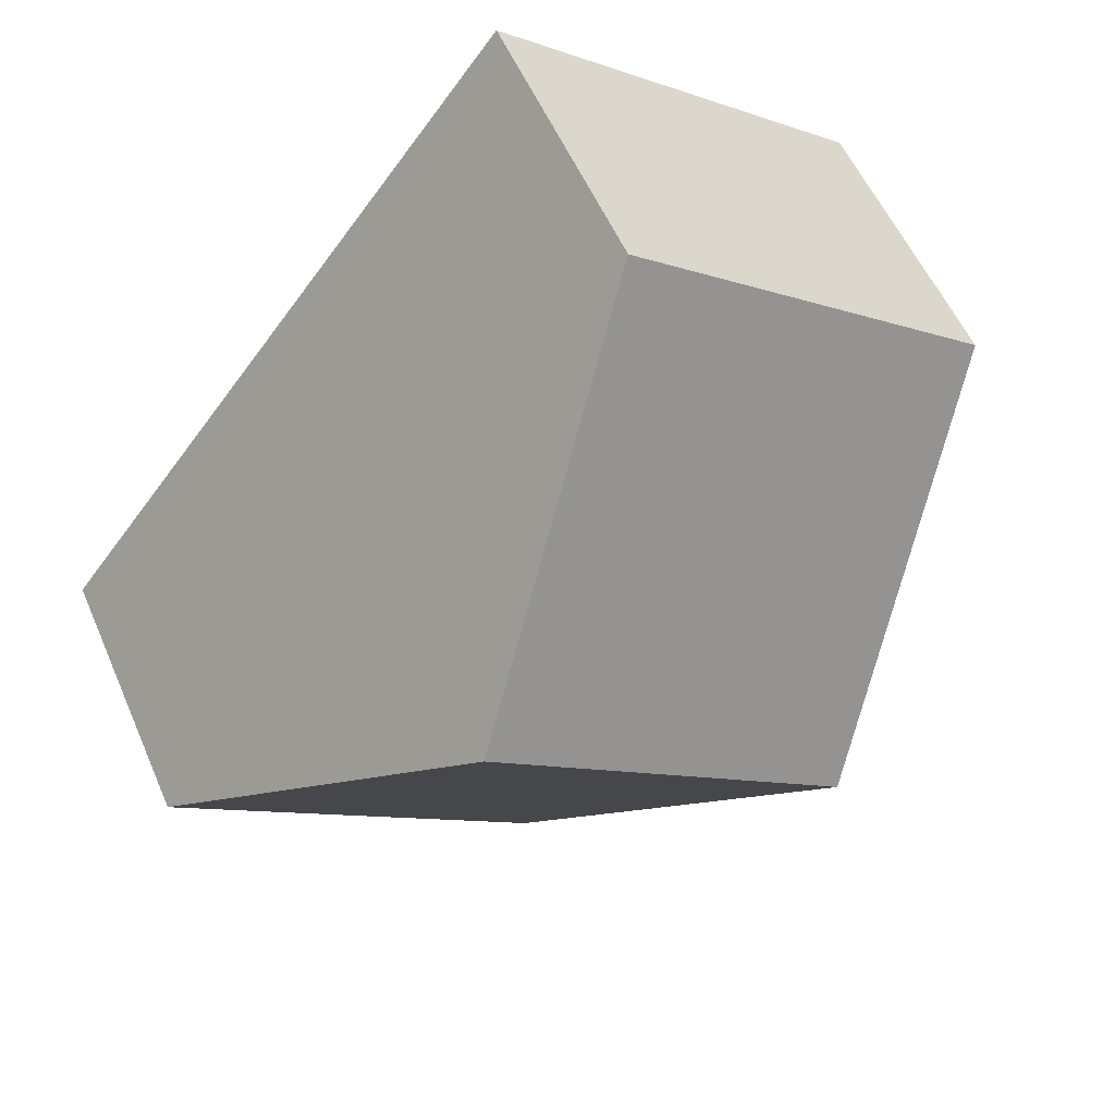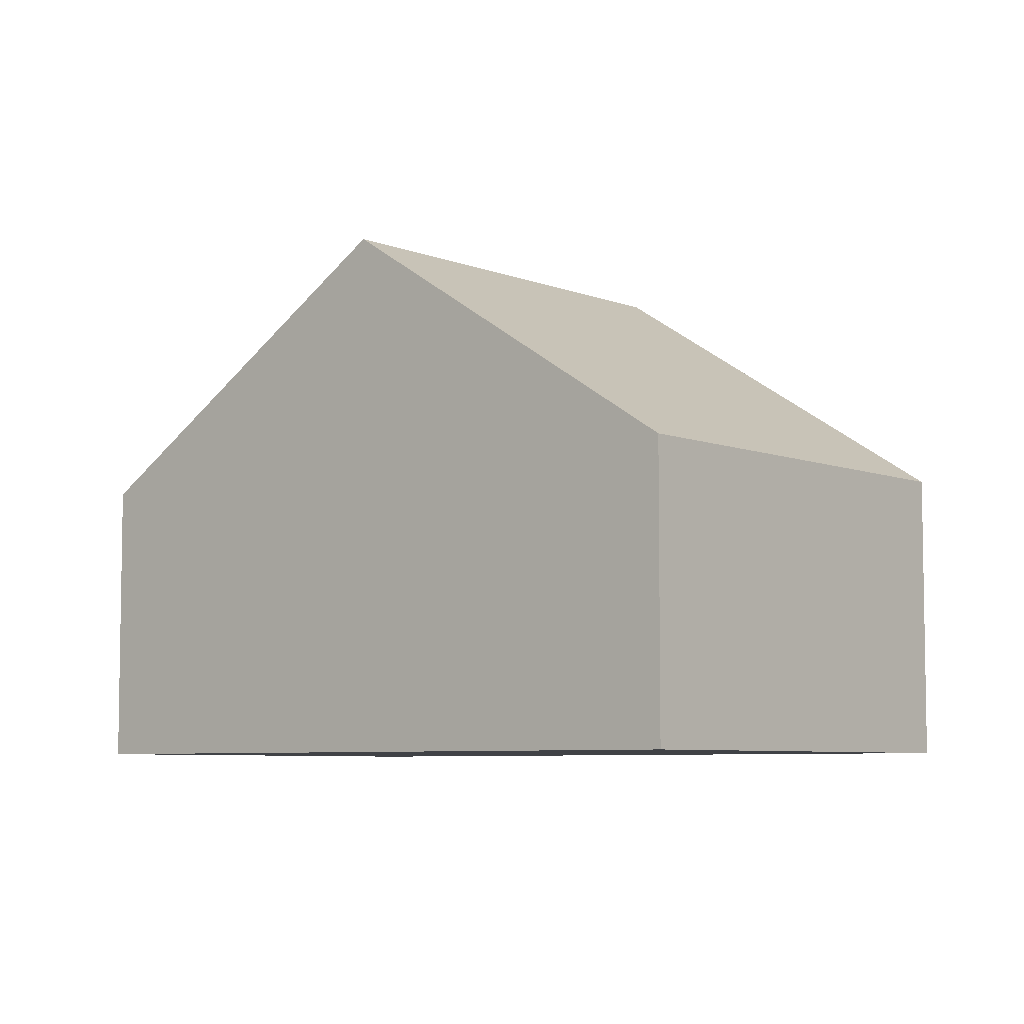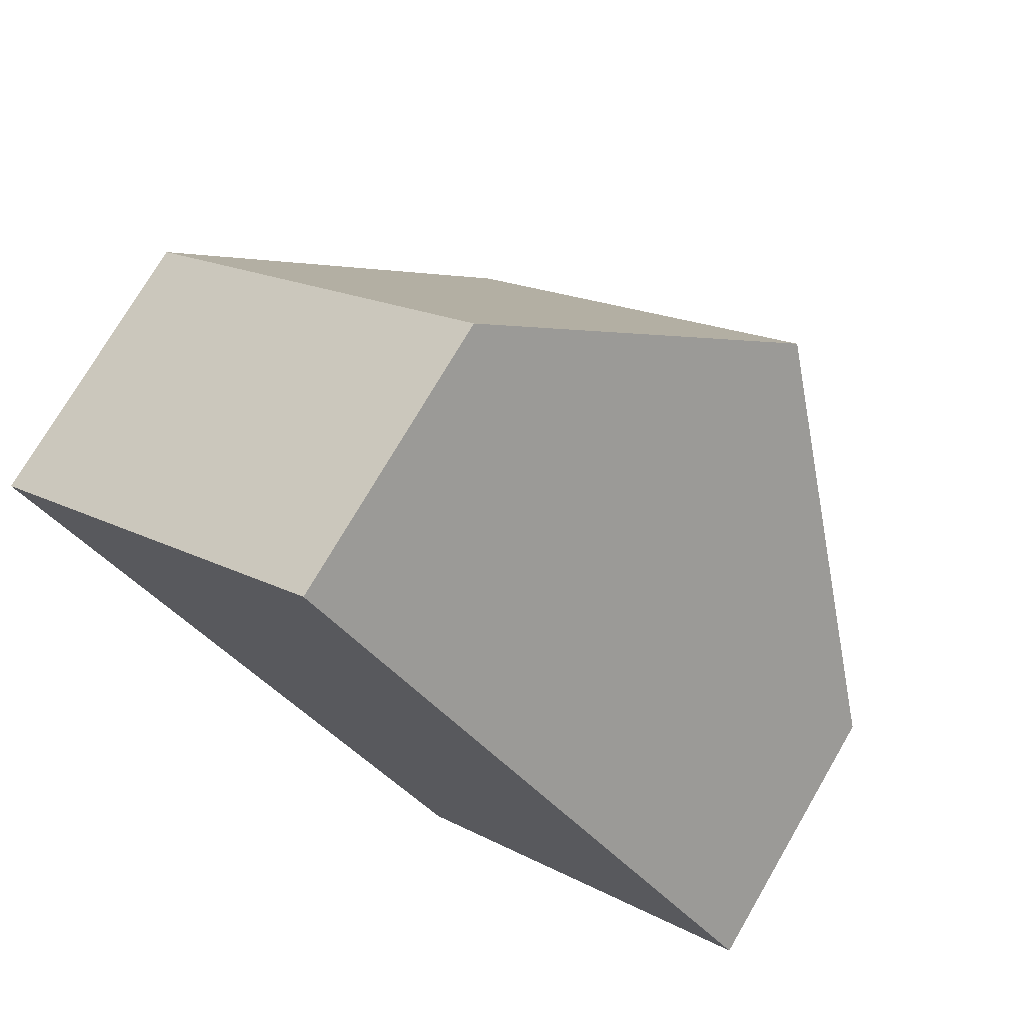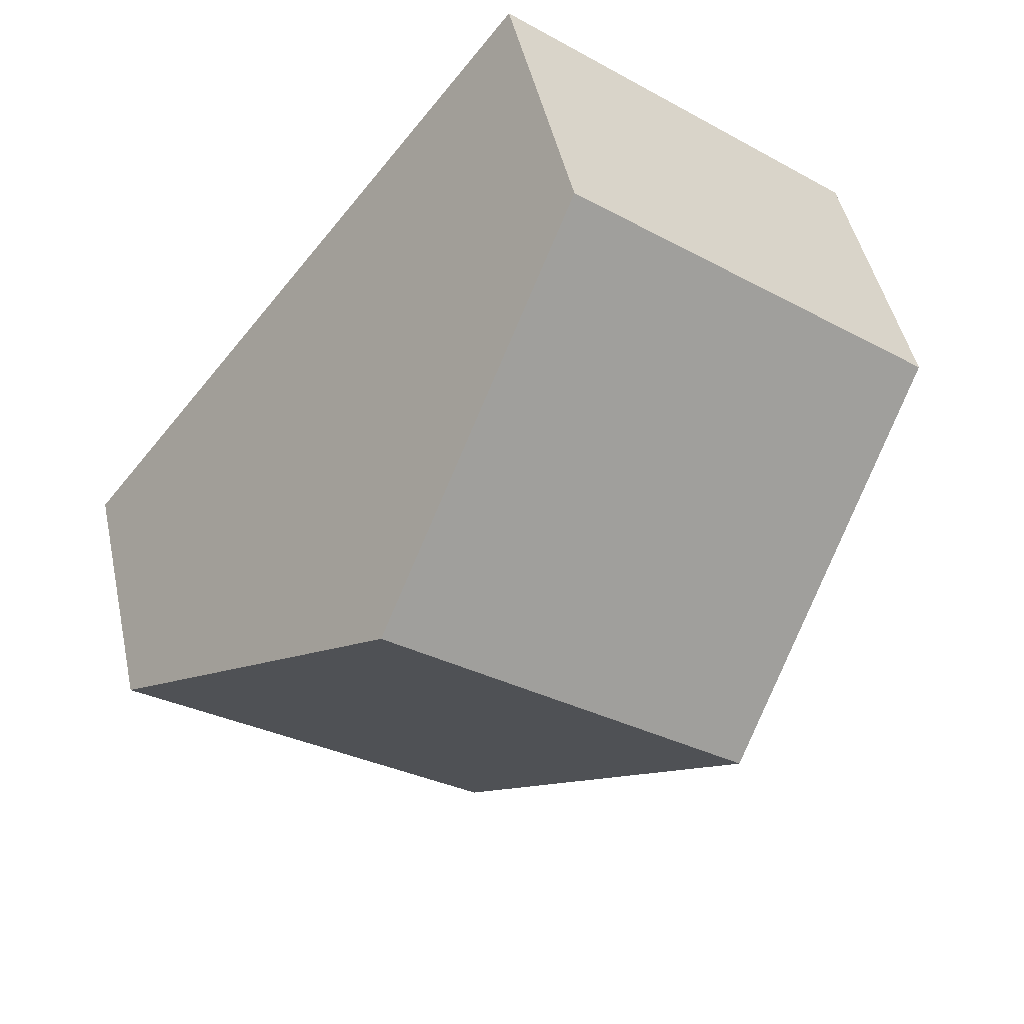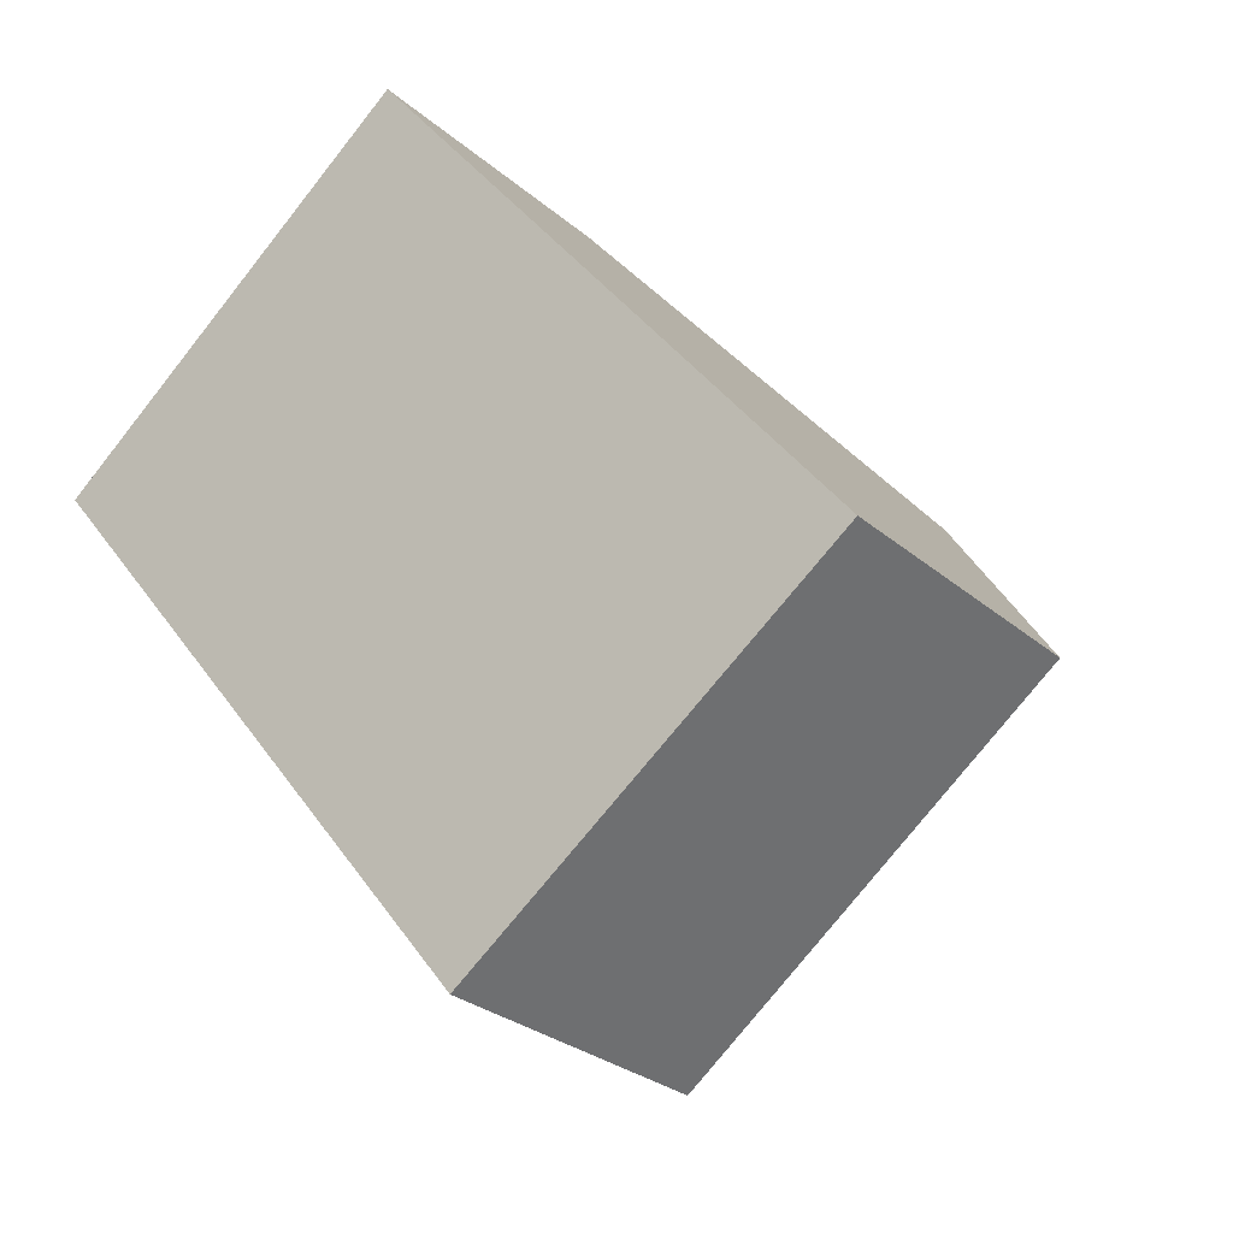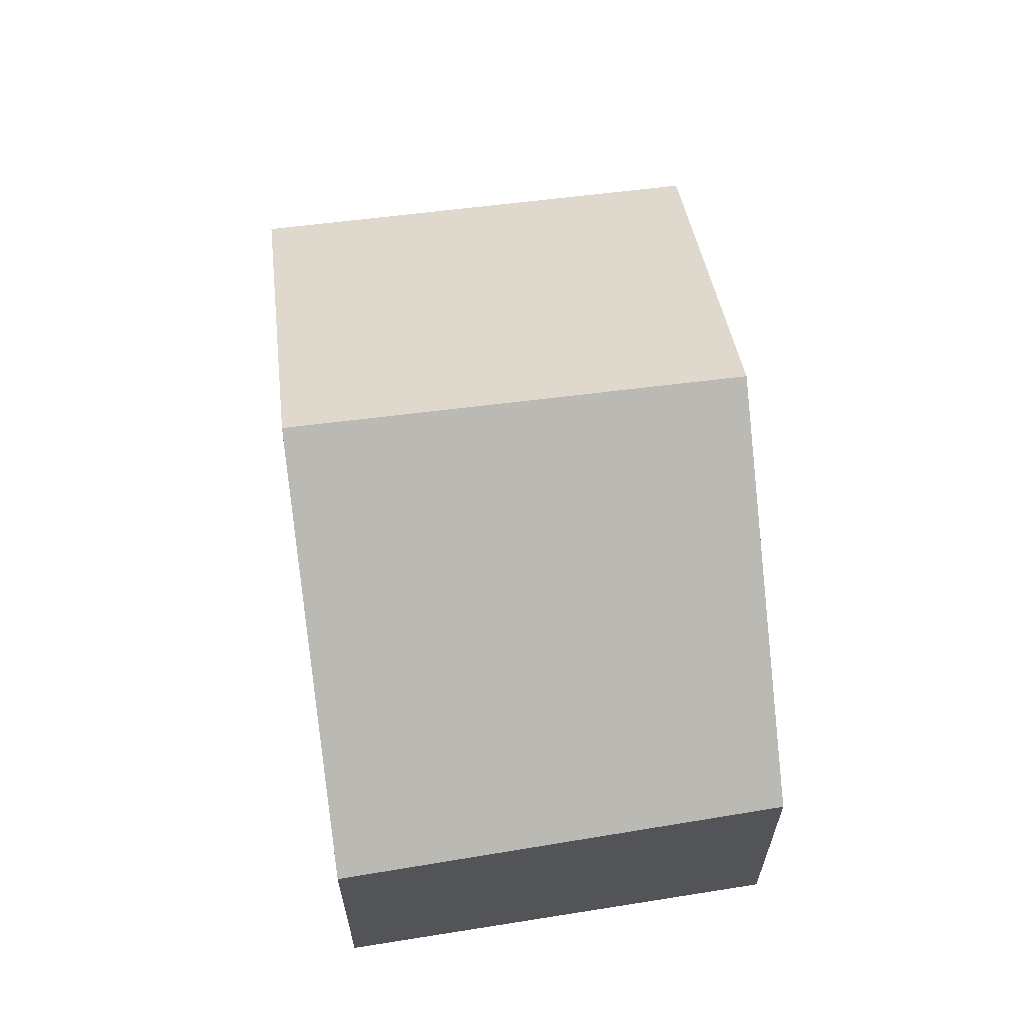
<metadata>
{"format":"obj","ext":"obj","renderer":"f3d","projection":"perspective","resolution":1024,"background":"white","views":[{"elev":54.8,"azim":156.9,"up":"+Z"},{"elev":-6.4,"azim":-88.1,"up":"+Y"},{"elev":74.1,"azim":30.2,"up":"+Z"},{"elev":46.6,"azim":167.9,"up":"+Z"},{"elev":-27.9,"azim":38.0,"up":"+Z"},{"elev":65.3,"azim":134.5,"up":"+Y"}]}
</metadata>
<code>
v  2.244 4.971 -2.788
v  7.657 2.655 -3.197
v  4.465 2.742 -5.546
v  7.965 2.647 -2.971
v  7.957 2.655 -2.961
v  5.687 4.971 -0.065
v  3.479 2.718 2.751
v  0 2.718 1.664e-16
v  0 0 0
v  3.479 -1.685e-16 2.751
v  5.687 3.98e-18 -0.065
v  7.957 1.813e-16 -2.961
v  7.965 1.819e-16 -2.971
v  4.465 3.396e-16 -5.546
v  7.657 1.958e-16 -3.197
v  2.244 1.707e-16 -2.788
g defaultobject
f 1 2 3
f 2 1 4
f 4 1 5
f 5 1 6
f 7 1 8
f 1 7 6
f 9 7 8
f 7 9 10
f 10 6 7
f 6 10 11
f 6 11 5
f 5 11 12
f 5 12 4
f 4 12 13
f 13 2 4
f 2 13 3
f 3 13 14
f 14 13 15
f 1 9 8
f 9 1 3
f 9 3 16
f 16 3 14
f 9 11 10
f 11 9 12
f 12 9 15
f 15 9 14
f 14 9 16
f 15 13 12

</code>
